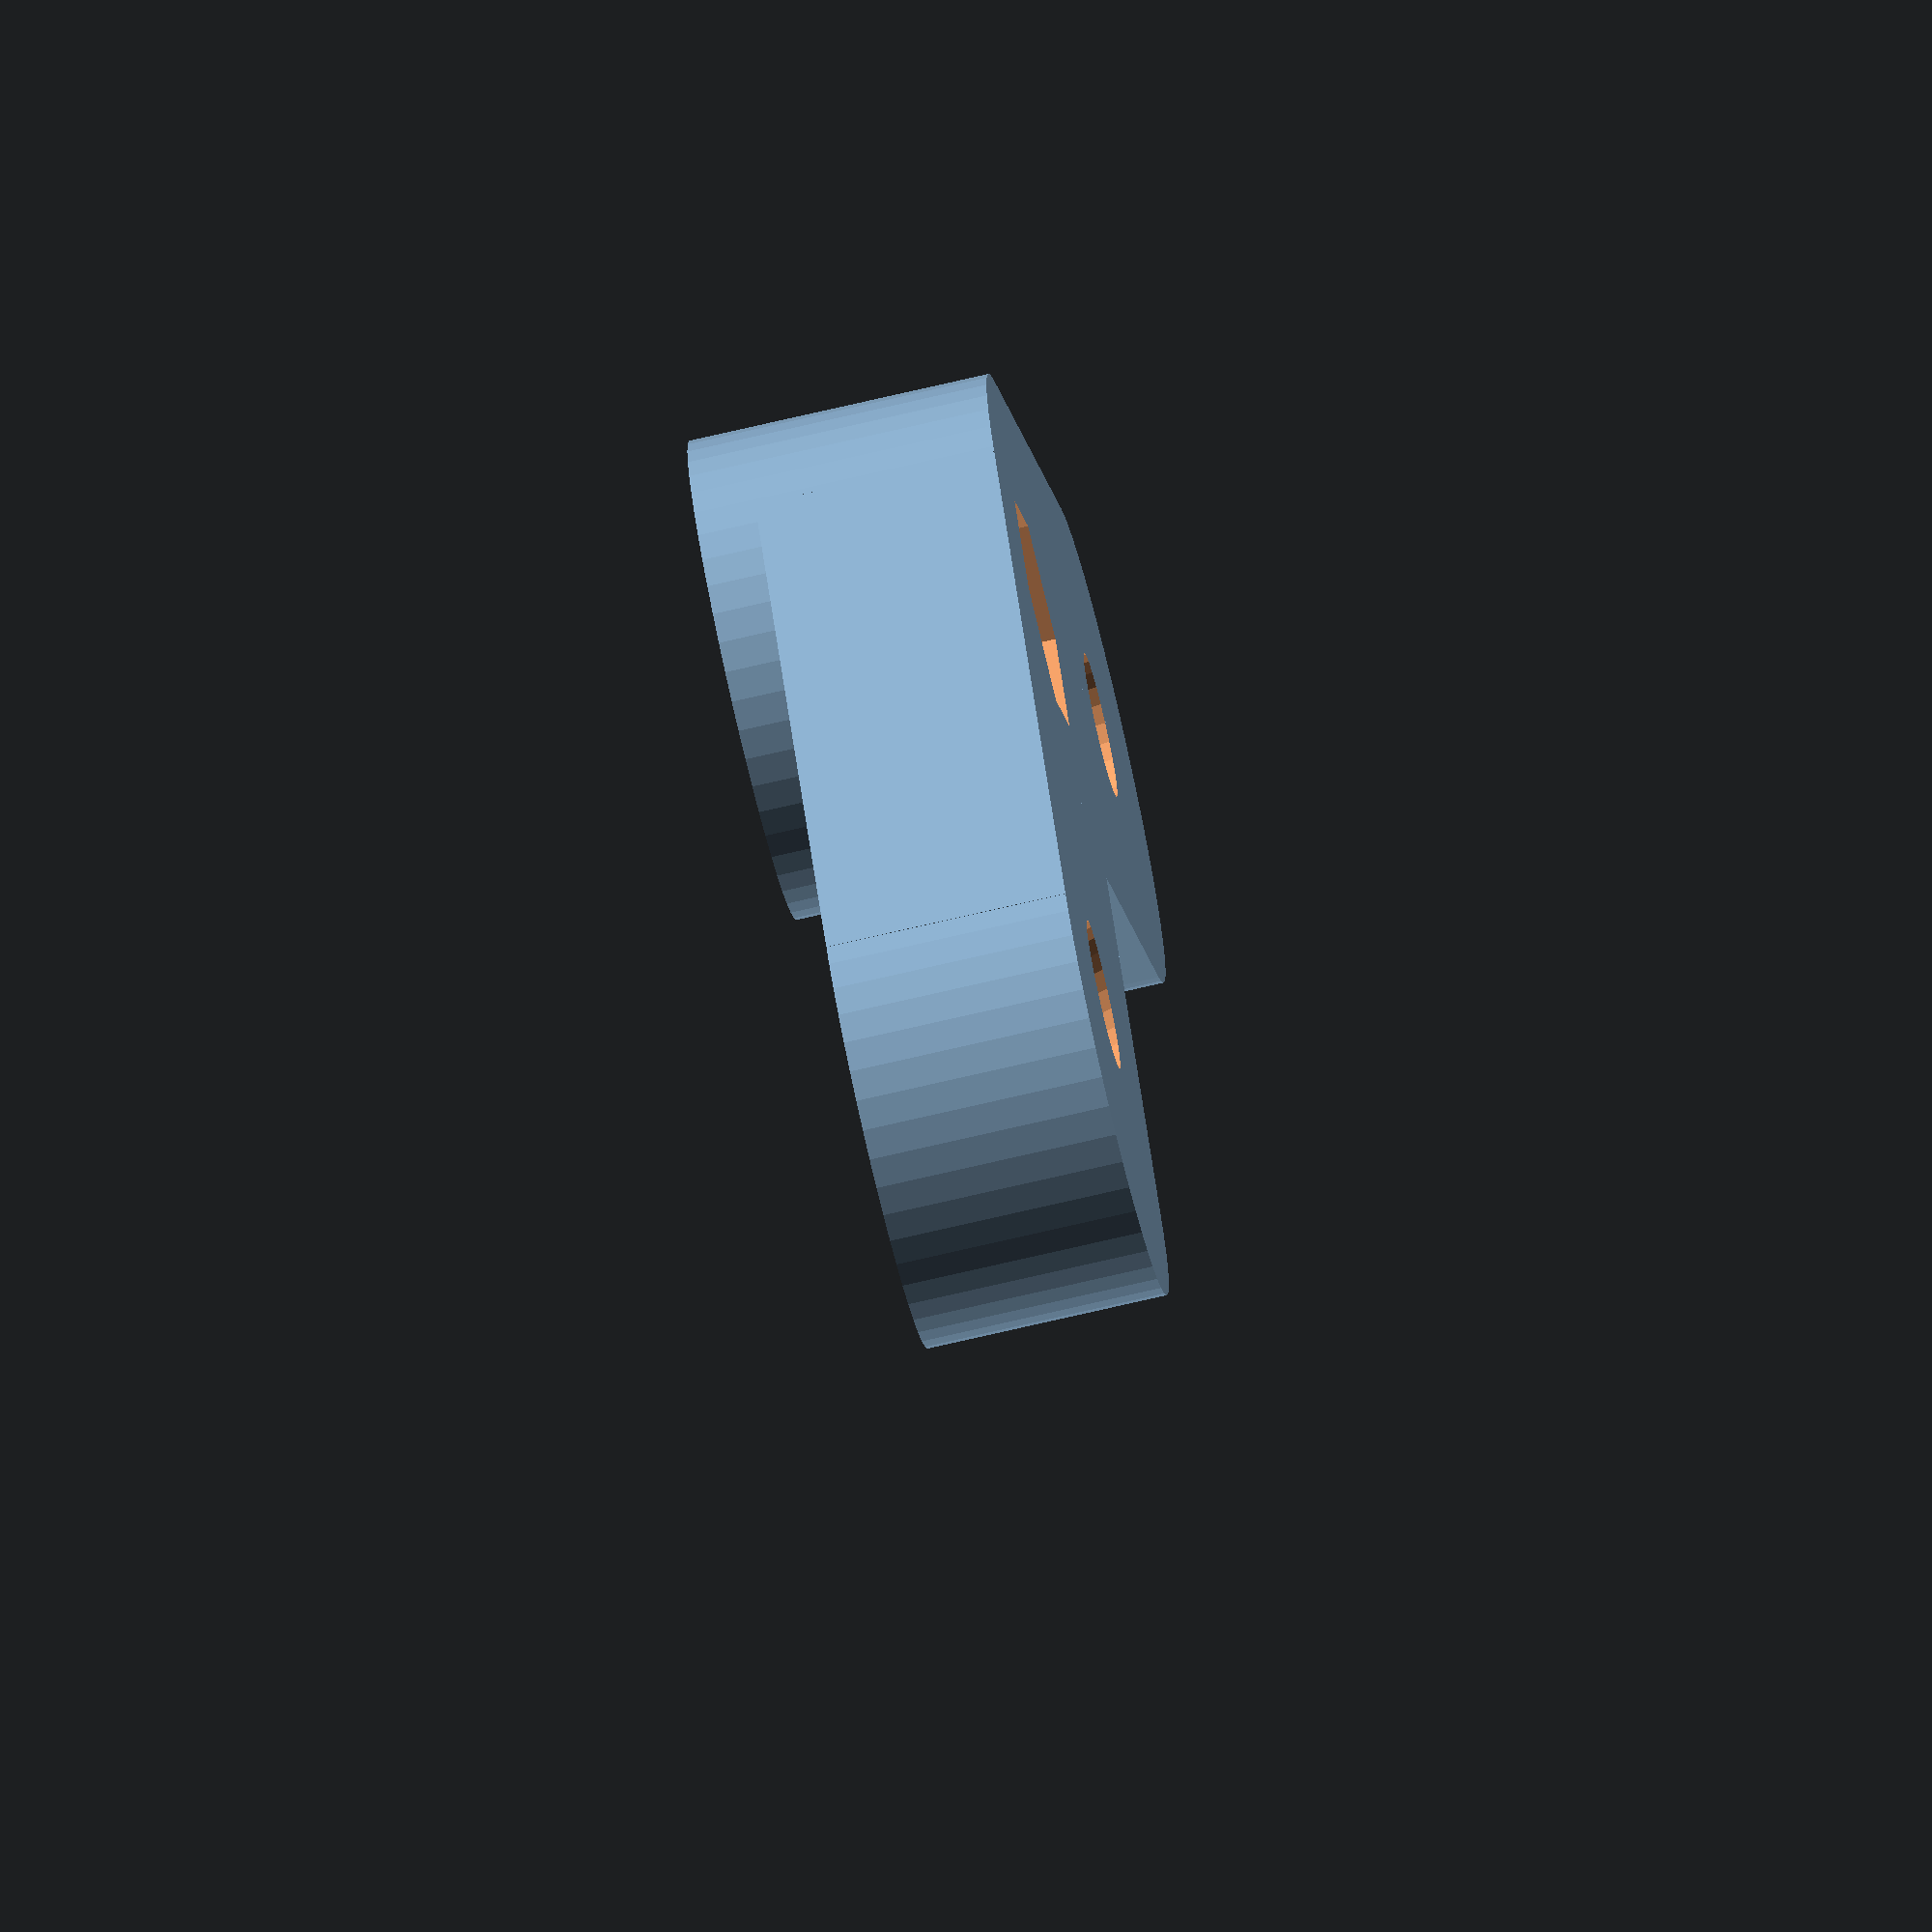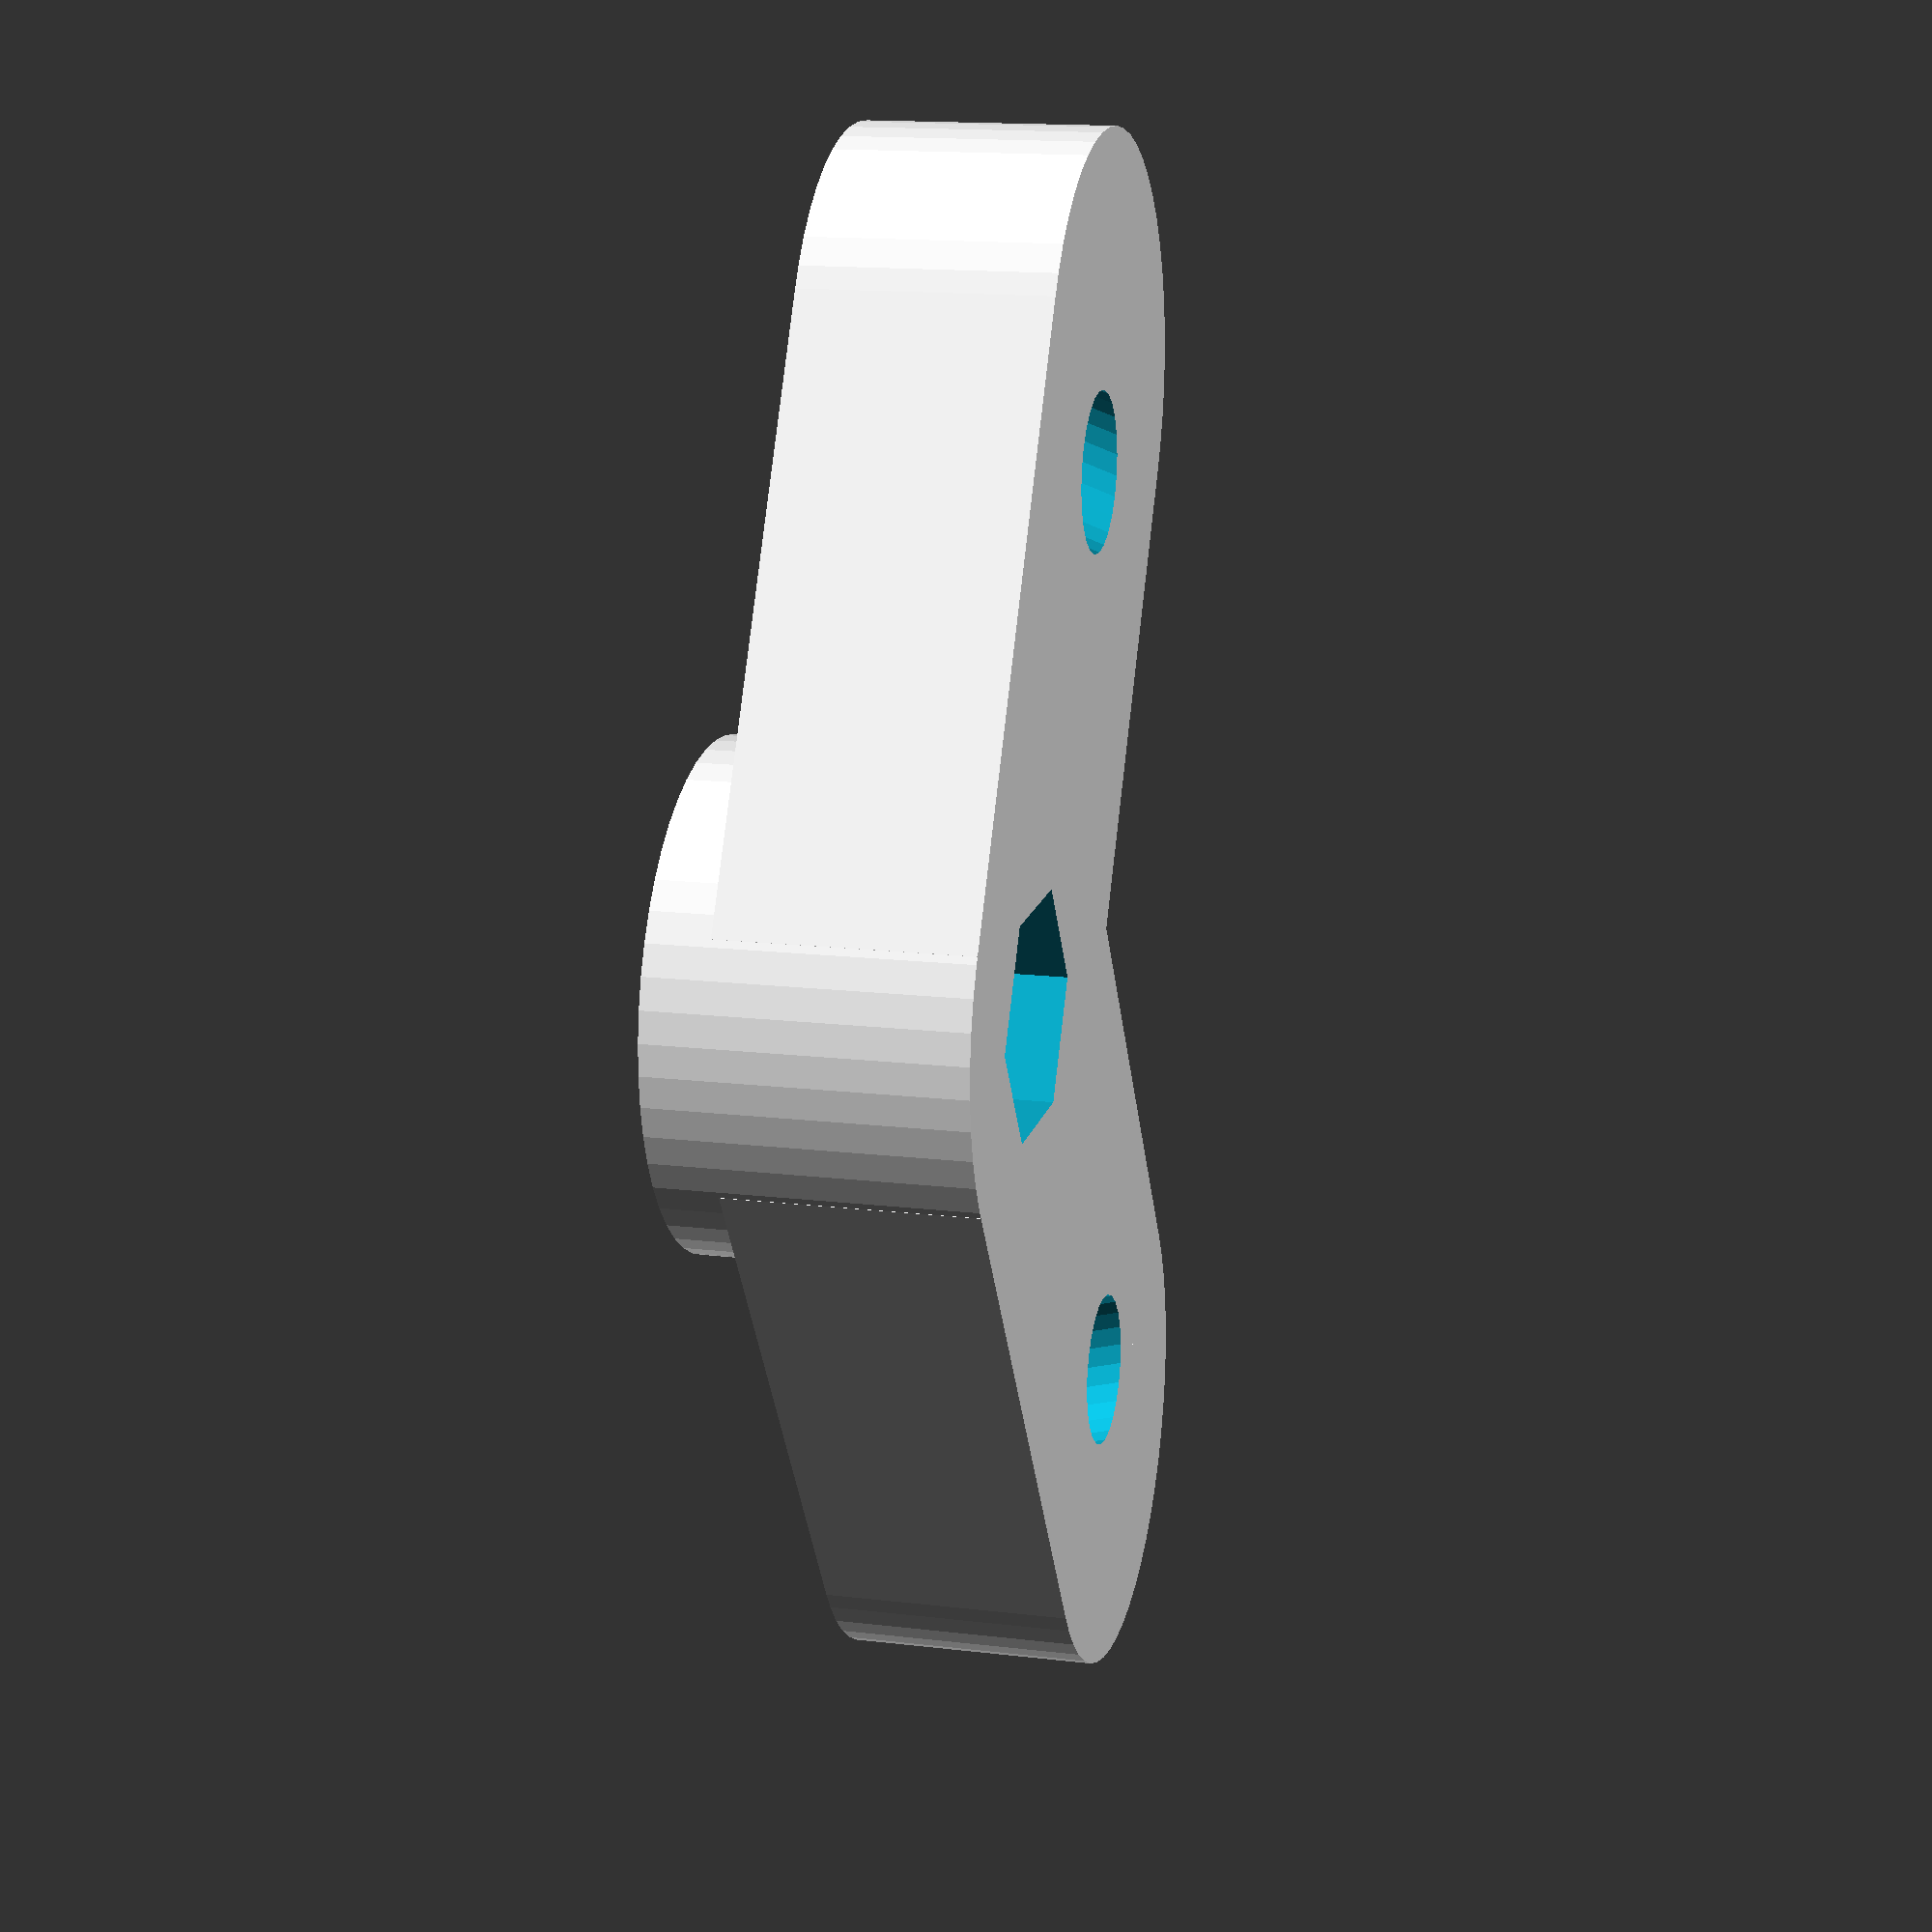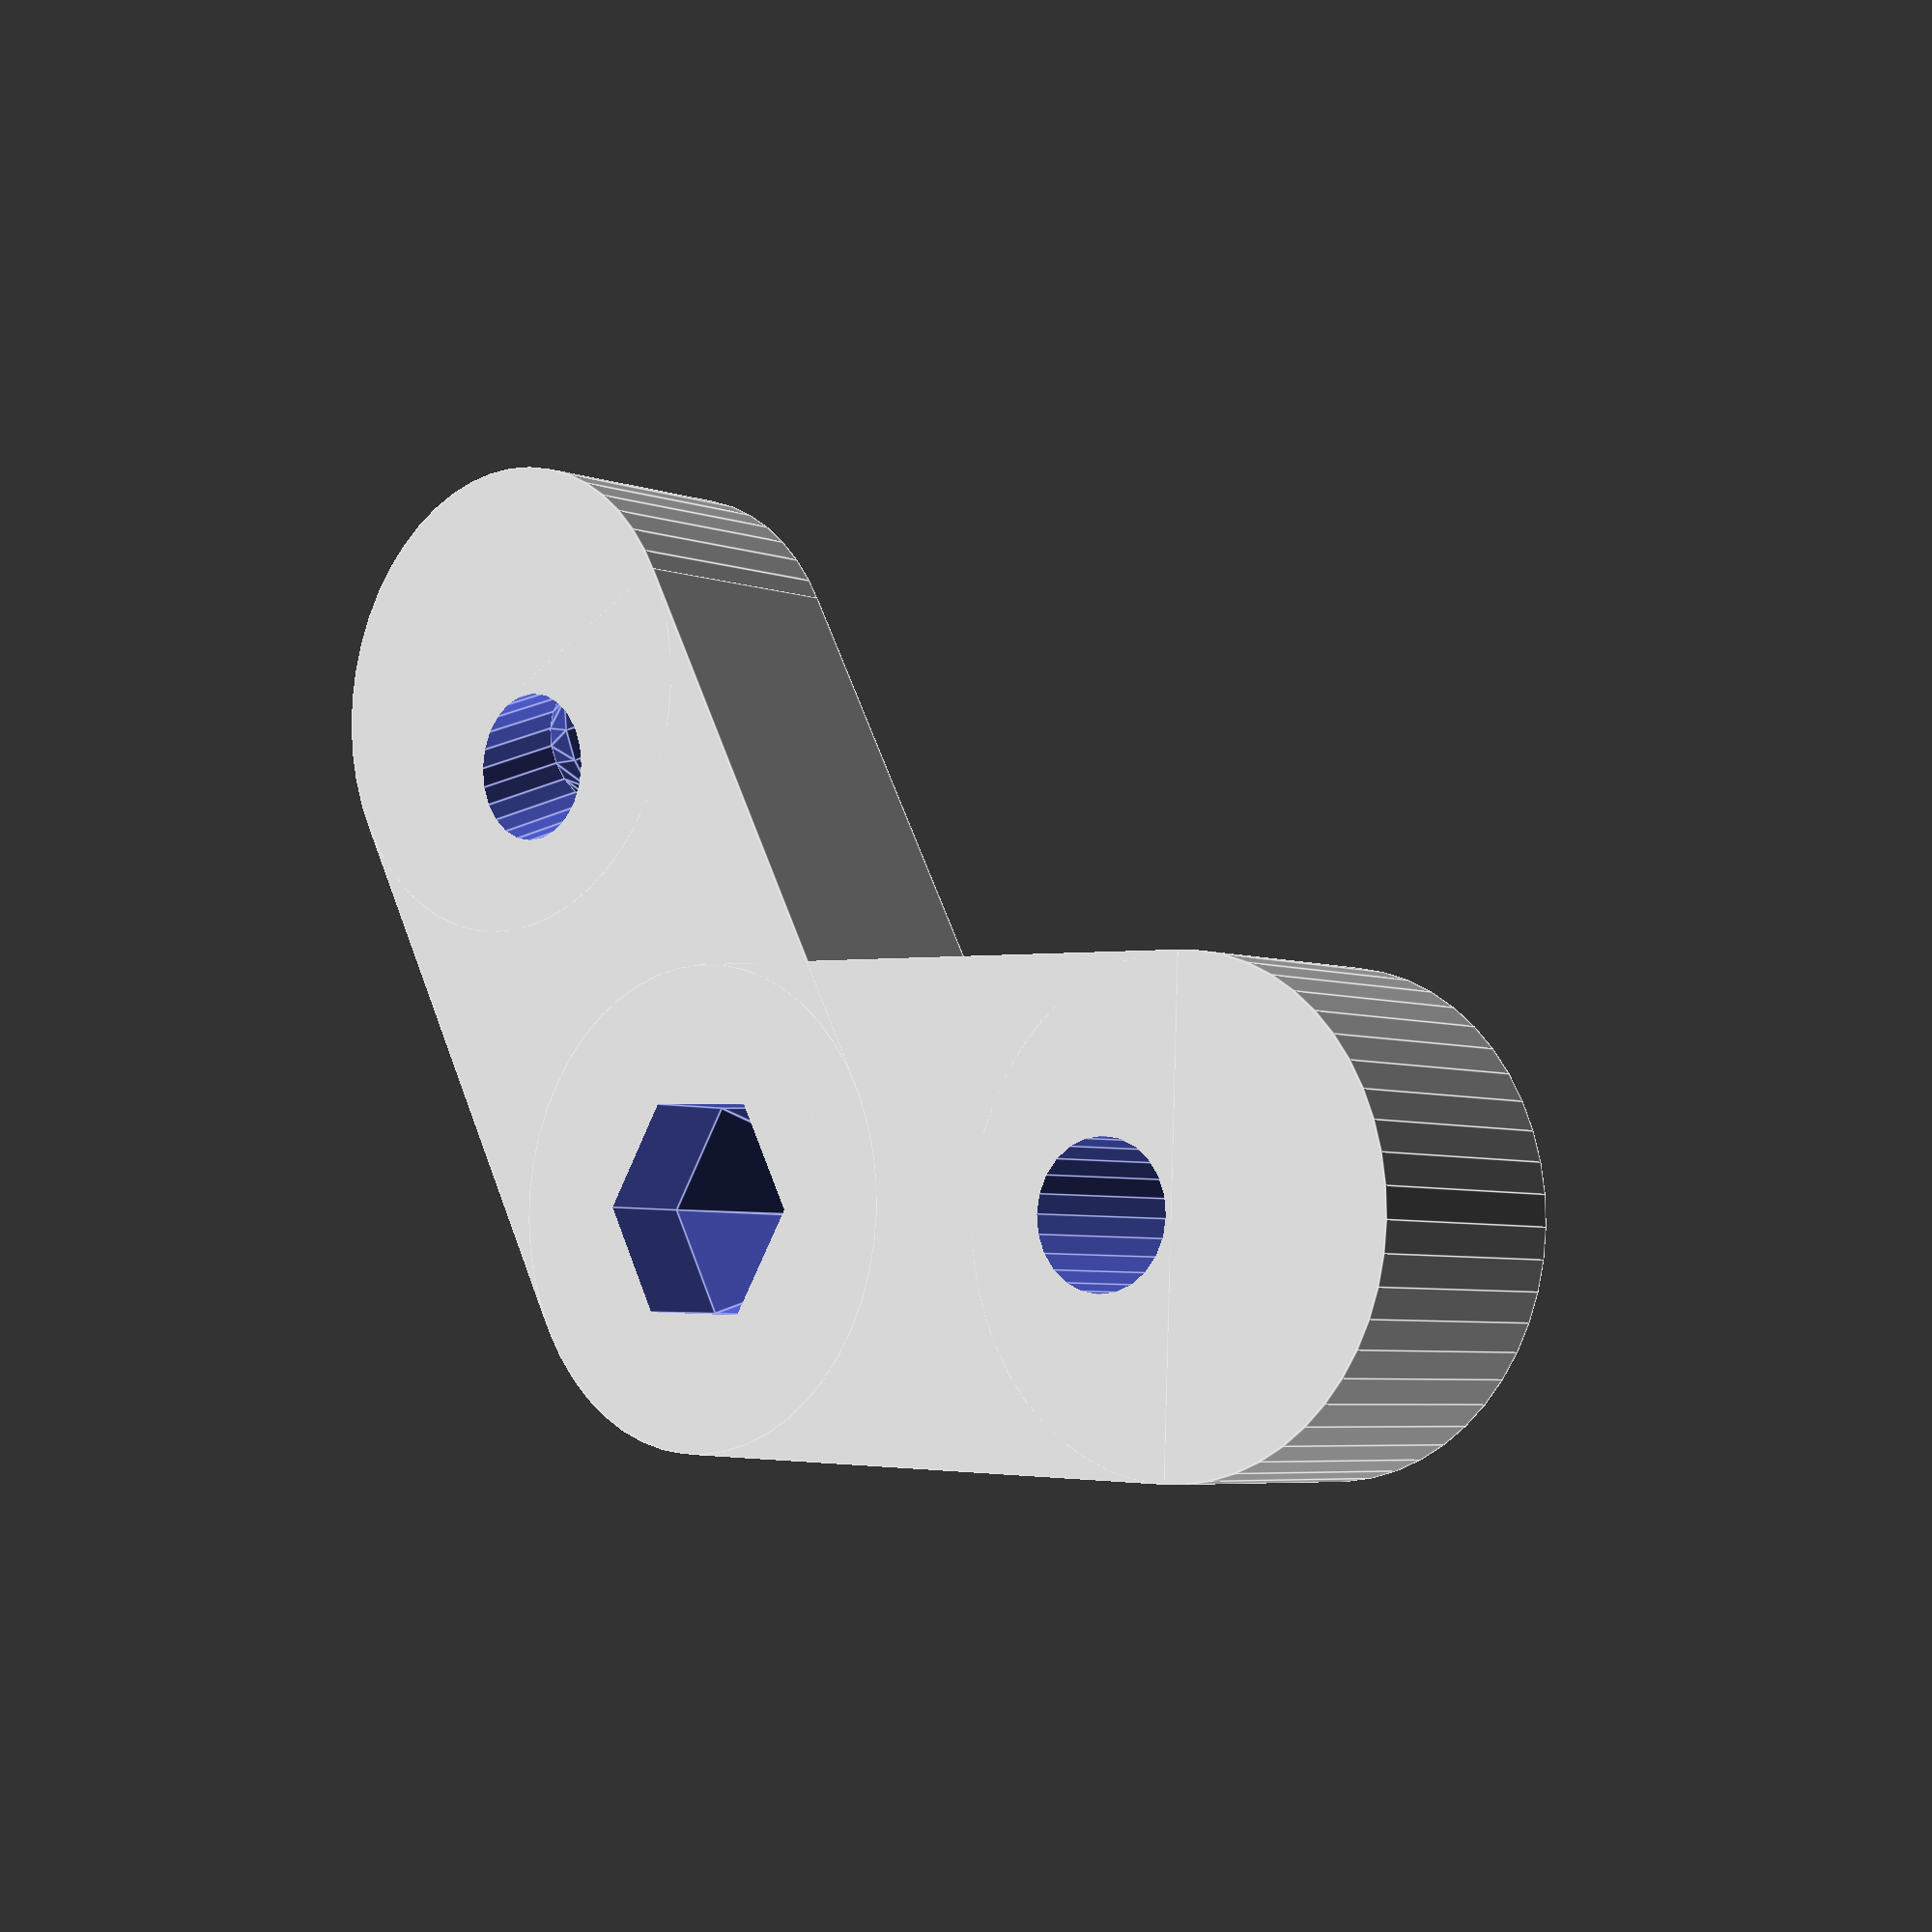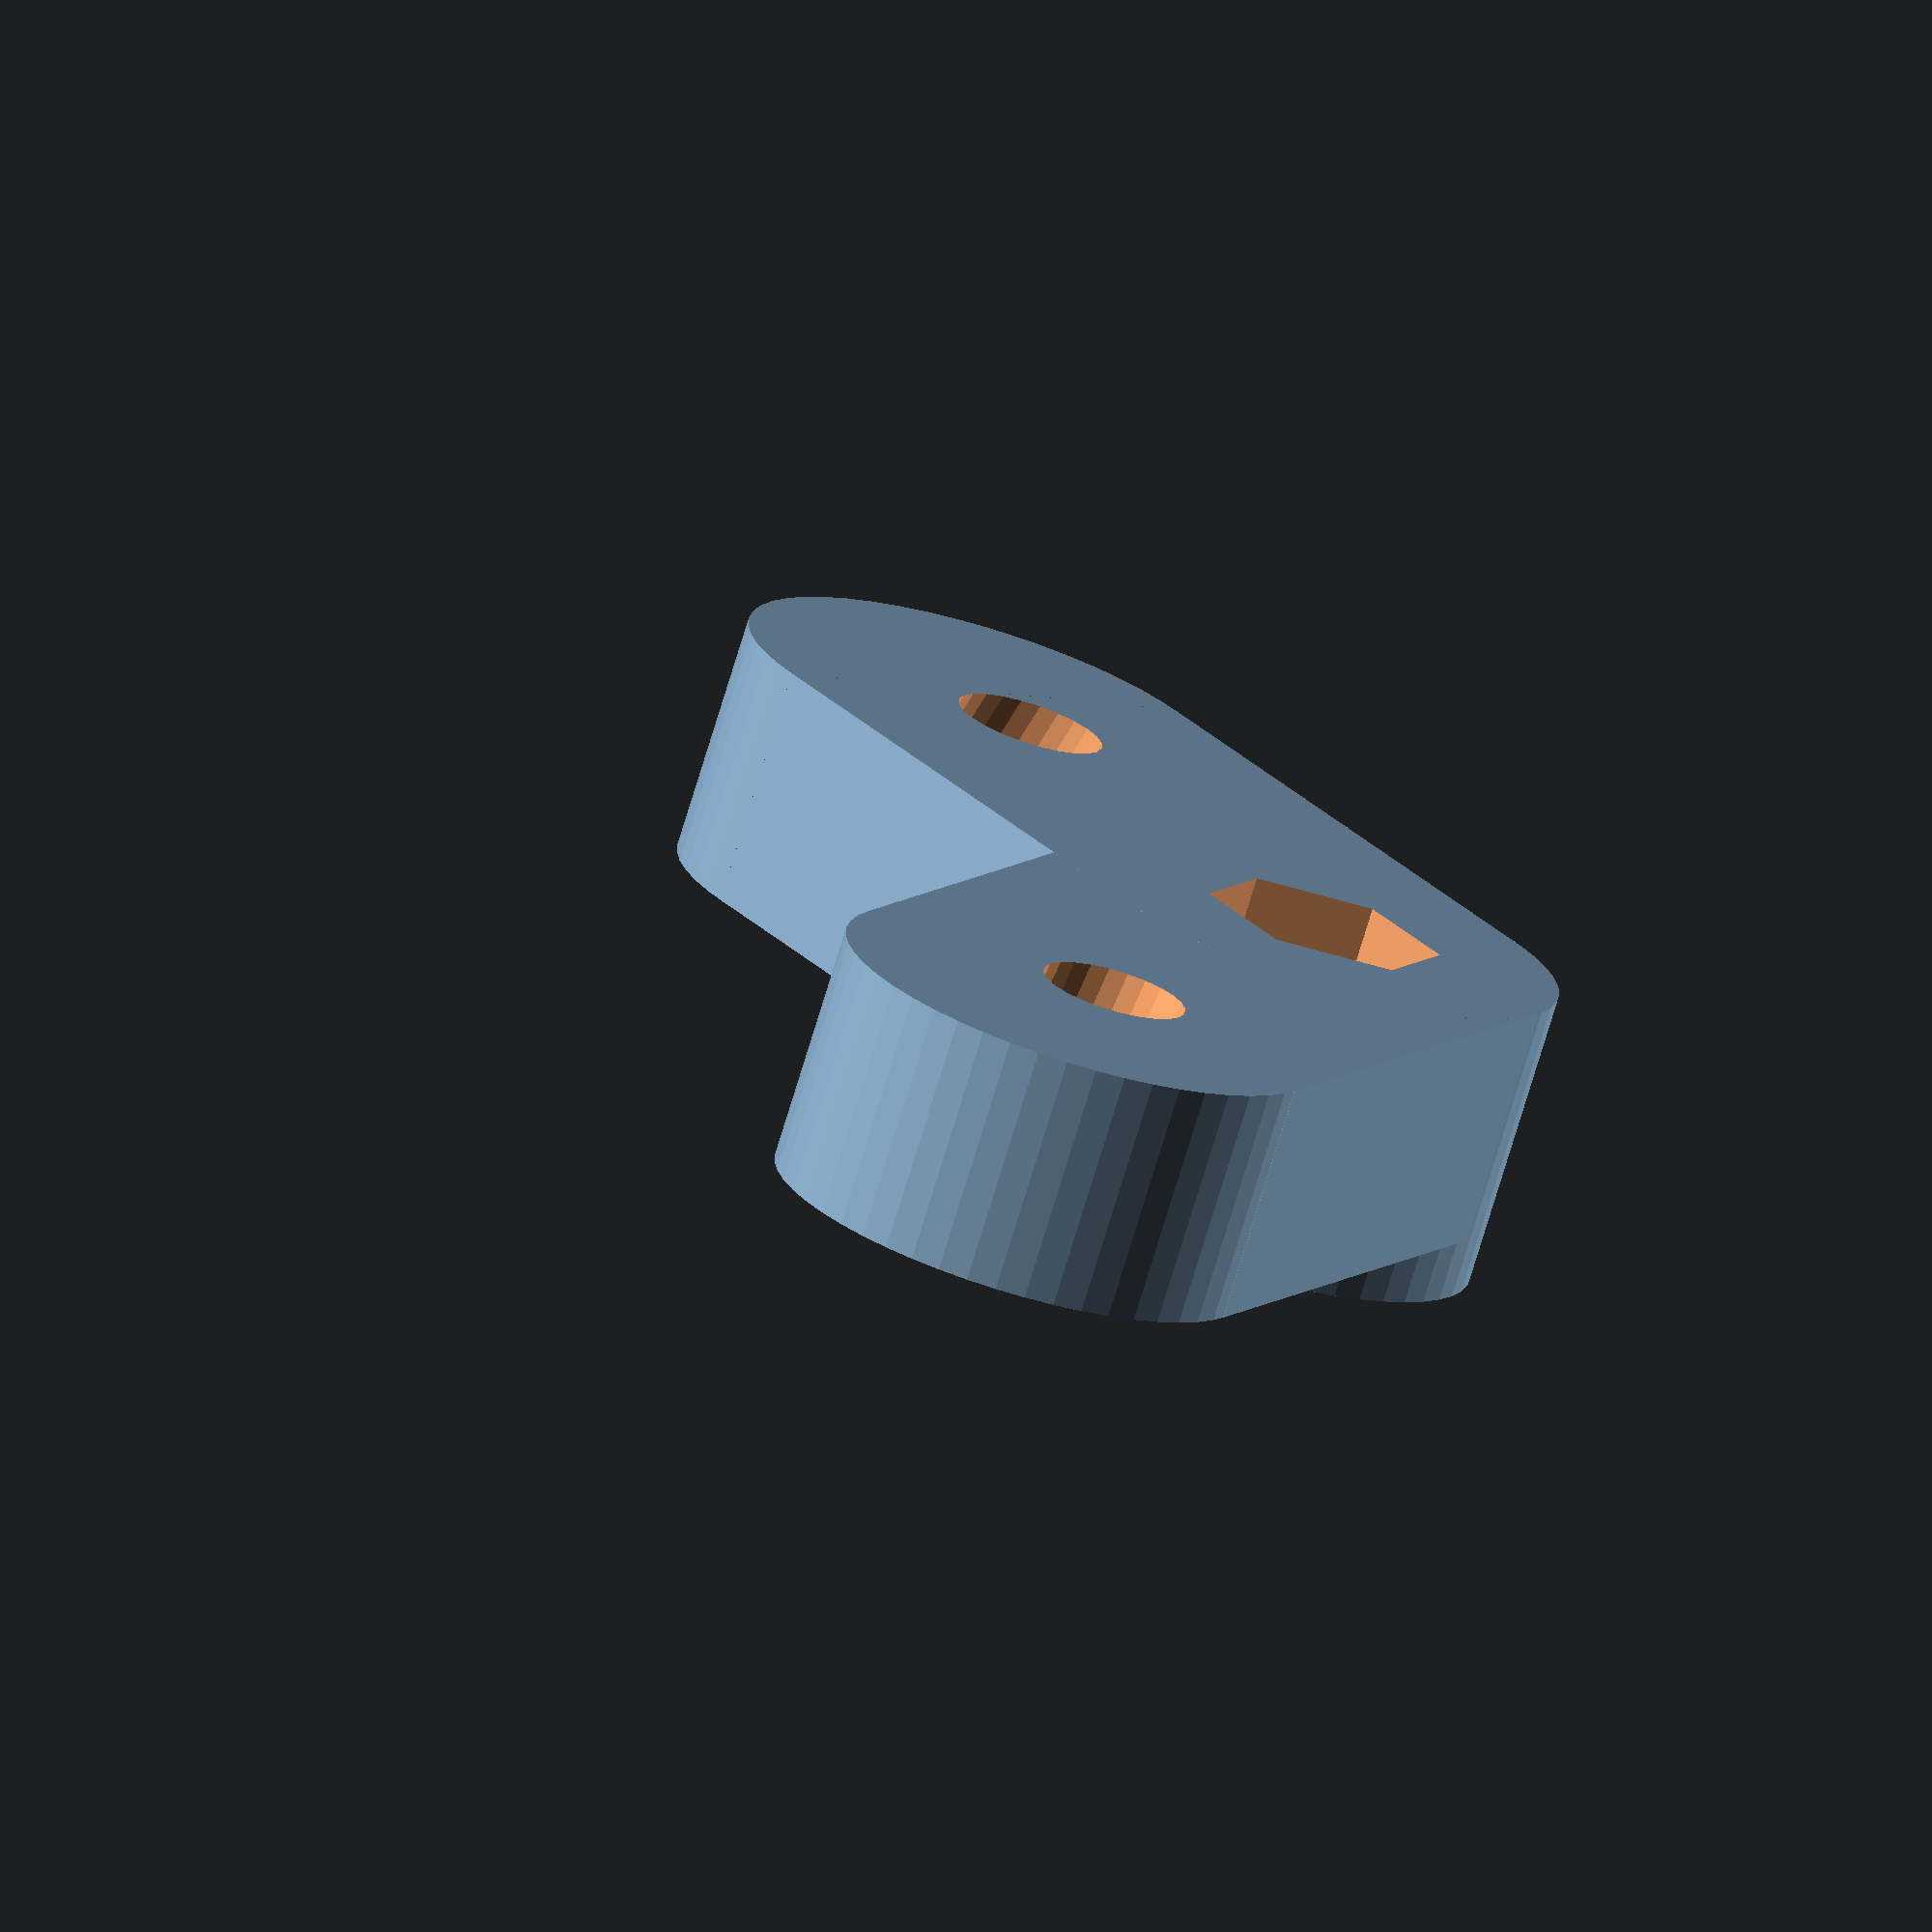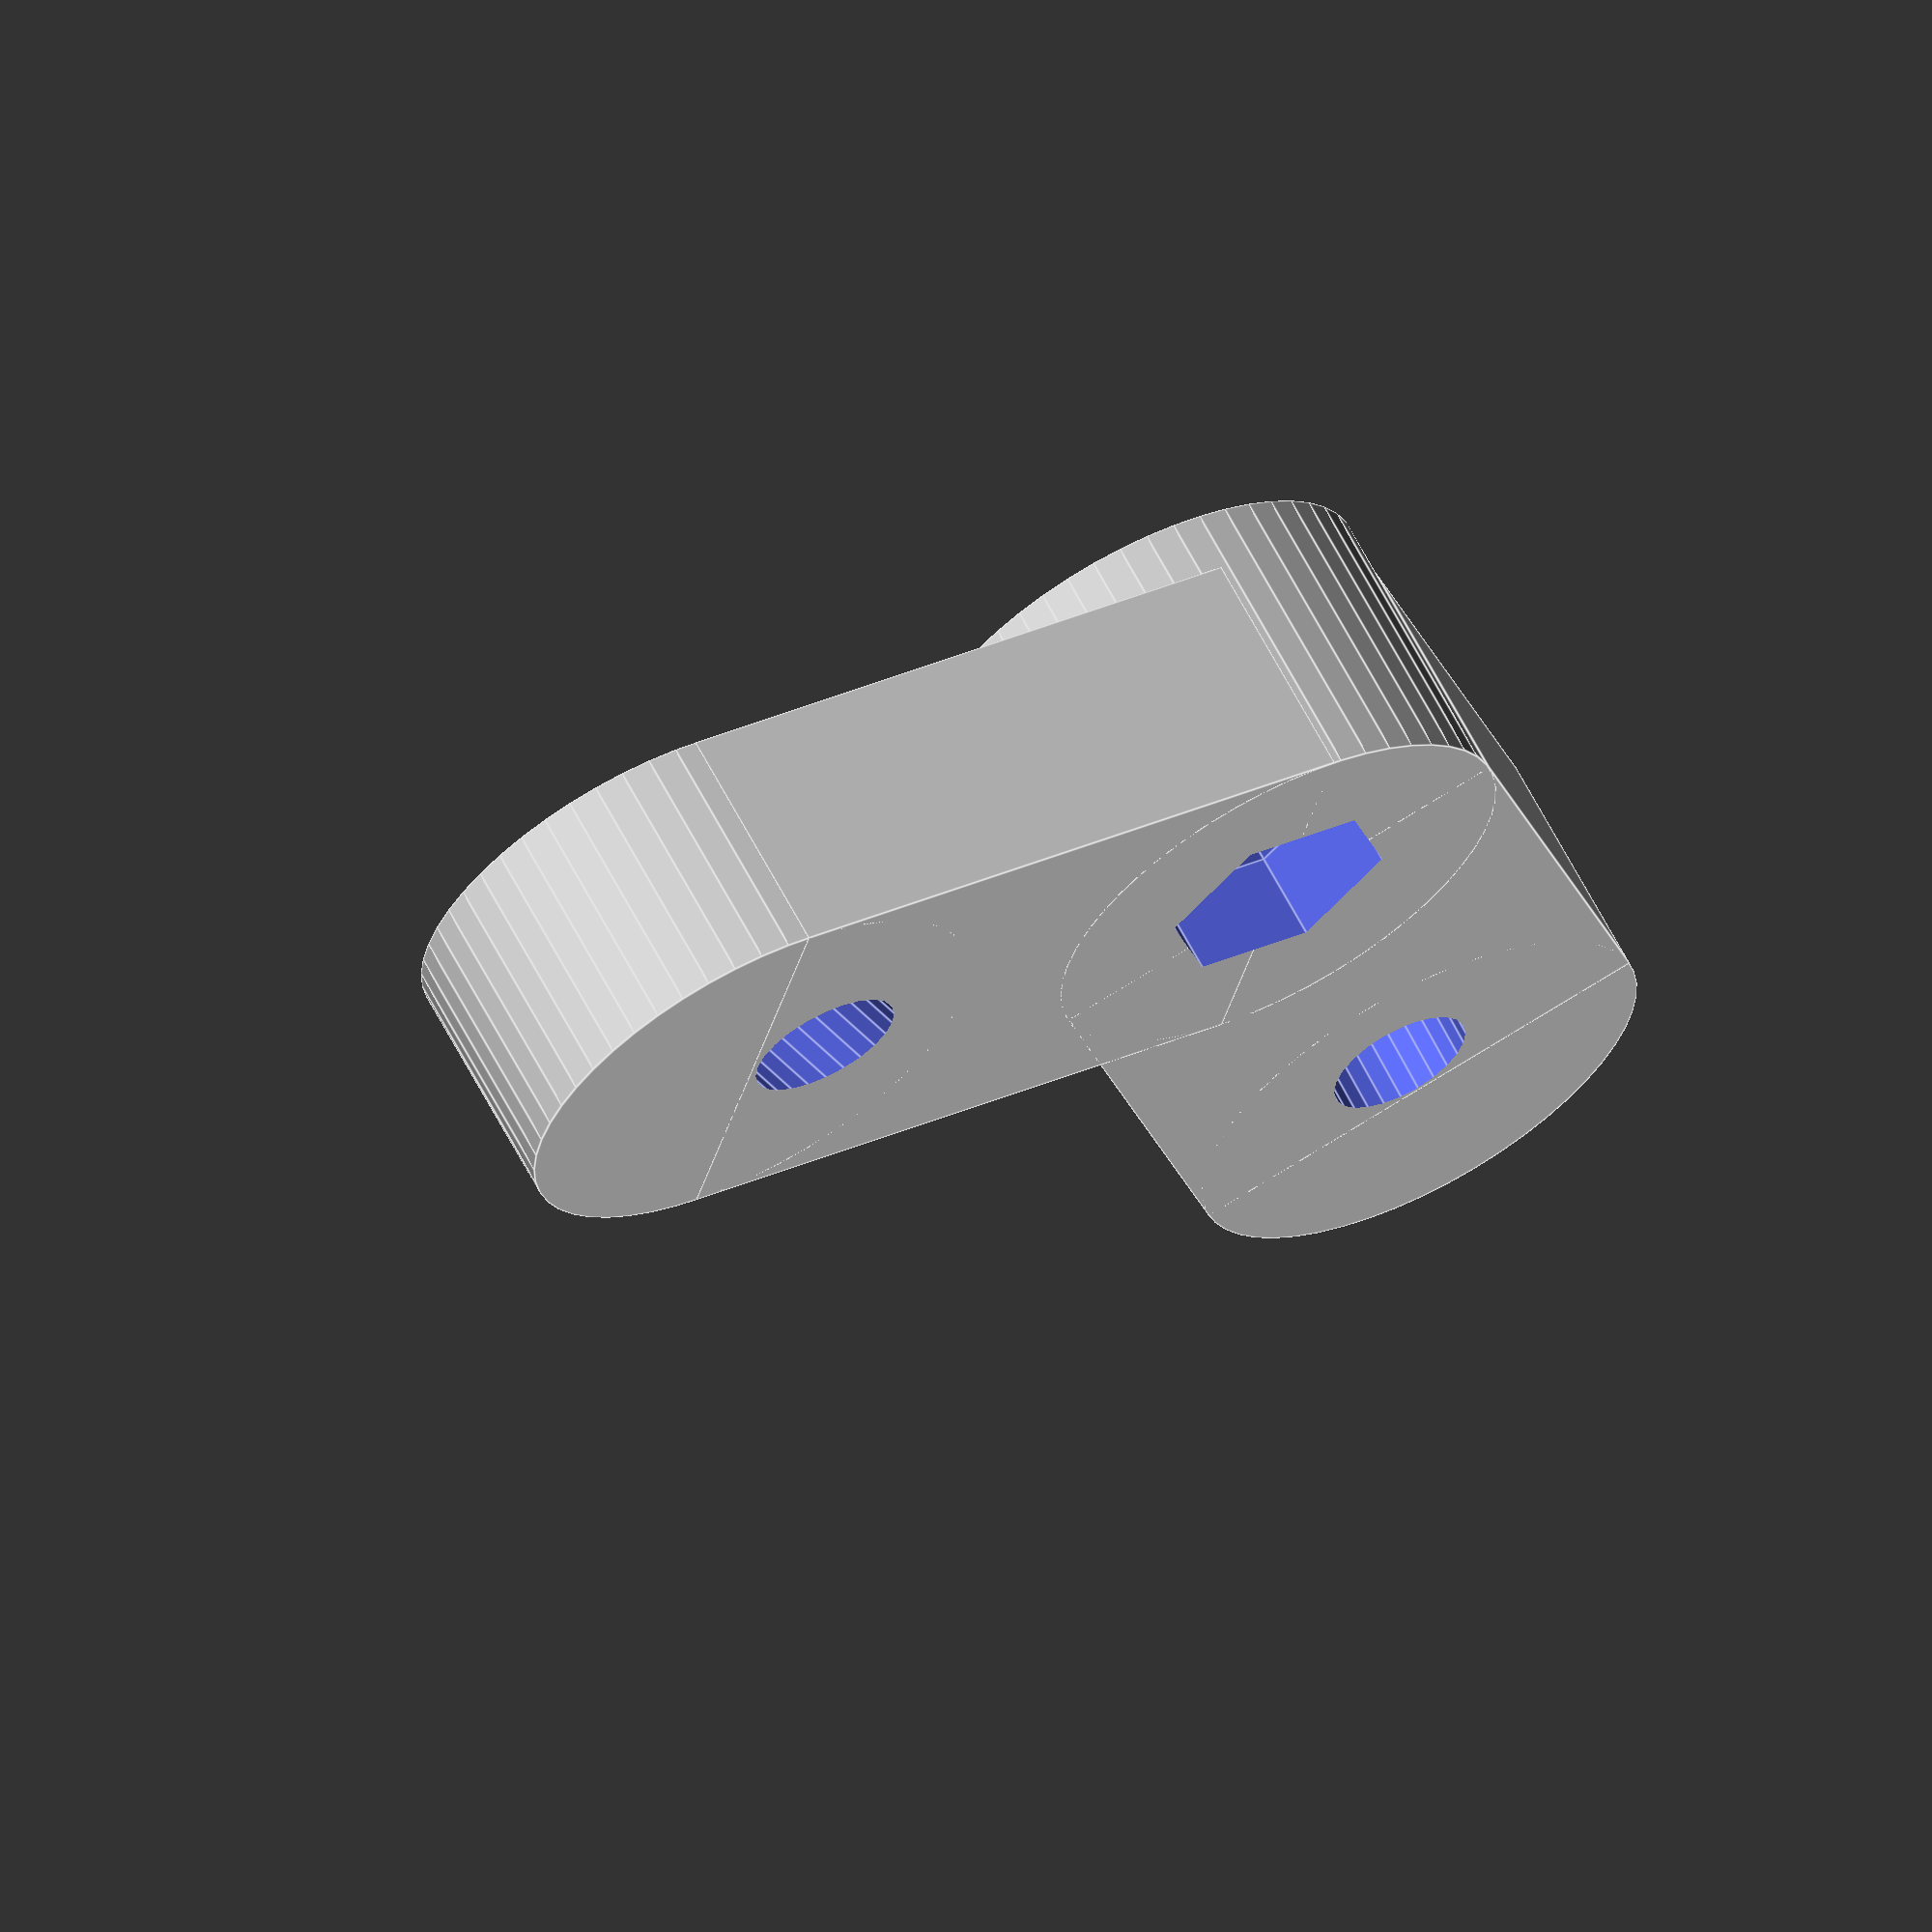
<openscad>
num8slot=4.8;
ep=0.01;

foot_t=8;
shaft_t=10;
foot_l=20;
foot_w=16;
$fa=1;
$fs=1;

m4_slot=4.5;
m4_nut_h=3;
m4_nut_d=7.9;


module num8counter()
//countersink shape
{
    hh=3.6;
    rr=8.6/2;
    translate([0,0,-hh])
    {
        cylinder(r1=num8slot/2,r2=rr,h=hh,$fn=24);
        translate([0,0,-foot_t])cylinder(r1=num8slot/2,r2=num8slot/2,h=hh+foot_t,$fn=24);
        translate([0,0,hh-ep])cylinder(r=rr,h=foot_t,$fn=24);
    }
}

//num8counter();

module foot()
{
    difference()
    {
        union()
        {
            //roundy bit
            translate([foot_l,0,foot_t/2])cylinder(r=foot_w/2,h=foot_t,center=true);
            //squarey bit
            translate([foot_l/2,0,foot_t/2])cube([foot_l,foot_w,foot_t],center=true);
        }
        translate([0,0,(foot_t-3.6)-.8])translate([foot_l,0,foot_t/2])rotate([0,20,0])num8counter();
    }
}
module solids()
{

    foot();
    rotate([0,0,120])foot();
    translate([0,0,shaft_t/2])cylinder(r=foot_w/2,h=shaft_t,center=true);
}
difference()
{
    solids();
    cylinder(r=m4_nut_d/2,h=m4_nut_h*2,center=true,$fn=6);
    translate([0,0,2+m4_nut_h*2-ep])cylinder(r1=m4_nut_d/2,r2=.1,h=m4_nut_h*2+4,center=true,$fn=6);
    translate([0,0,ep])cylinder(r=m4_slot/2,h=shaft_t*2,center=true);
}
</openscad>
<views>
elev=73.7 azim=240.8 roll=103.1 proj=o view=wireframe
elev=165.4 azim=63.0 roll=75.3 proj=p view=solid
elev=185.2 azim=117.8 roll=318.3 proj=p view=edges
elev=254.6 azim=245.5 roll=16.9 proj=o view=solid
elev=296.2 azim=105.0 roll=152.5 proj=o view=edges
</views>
